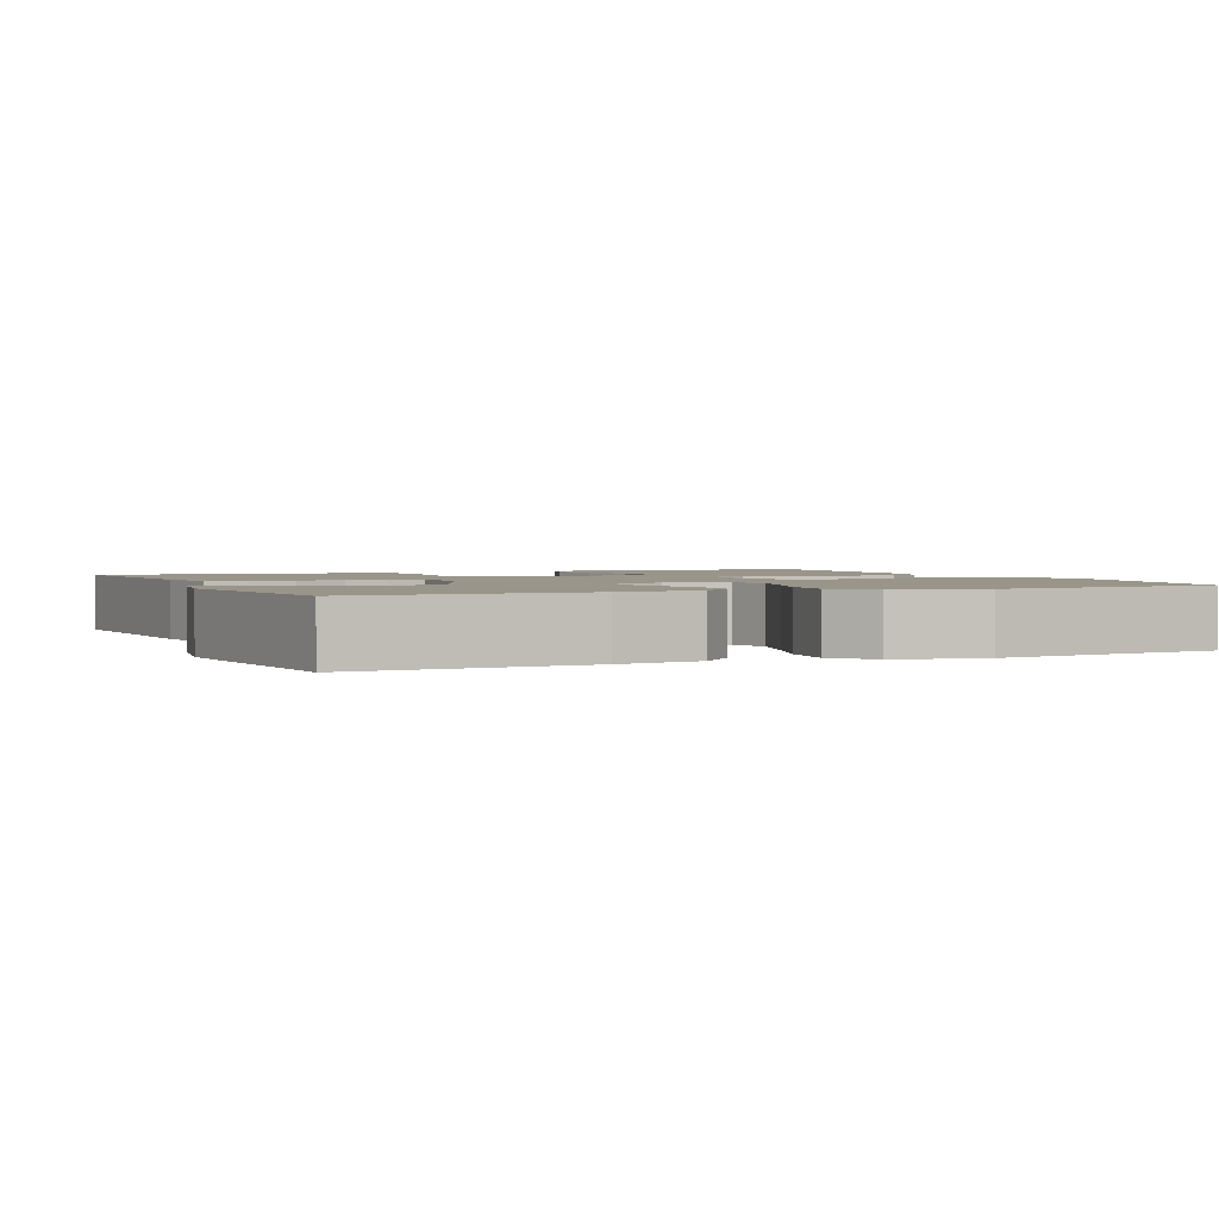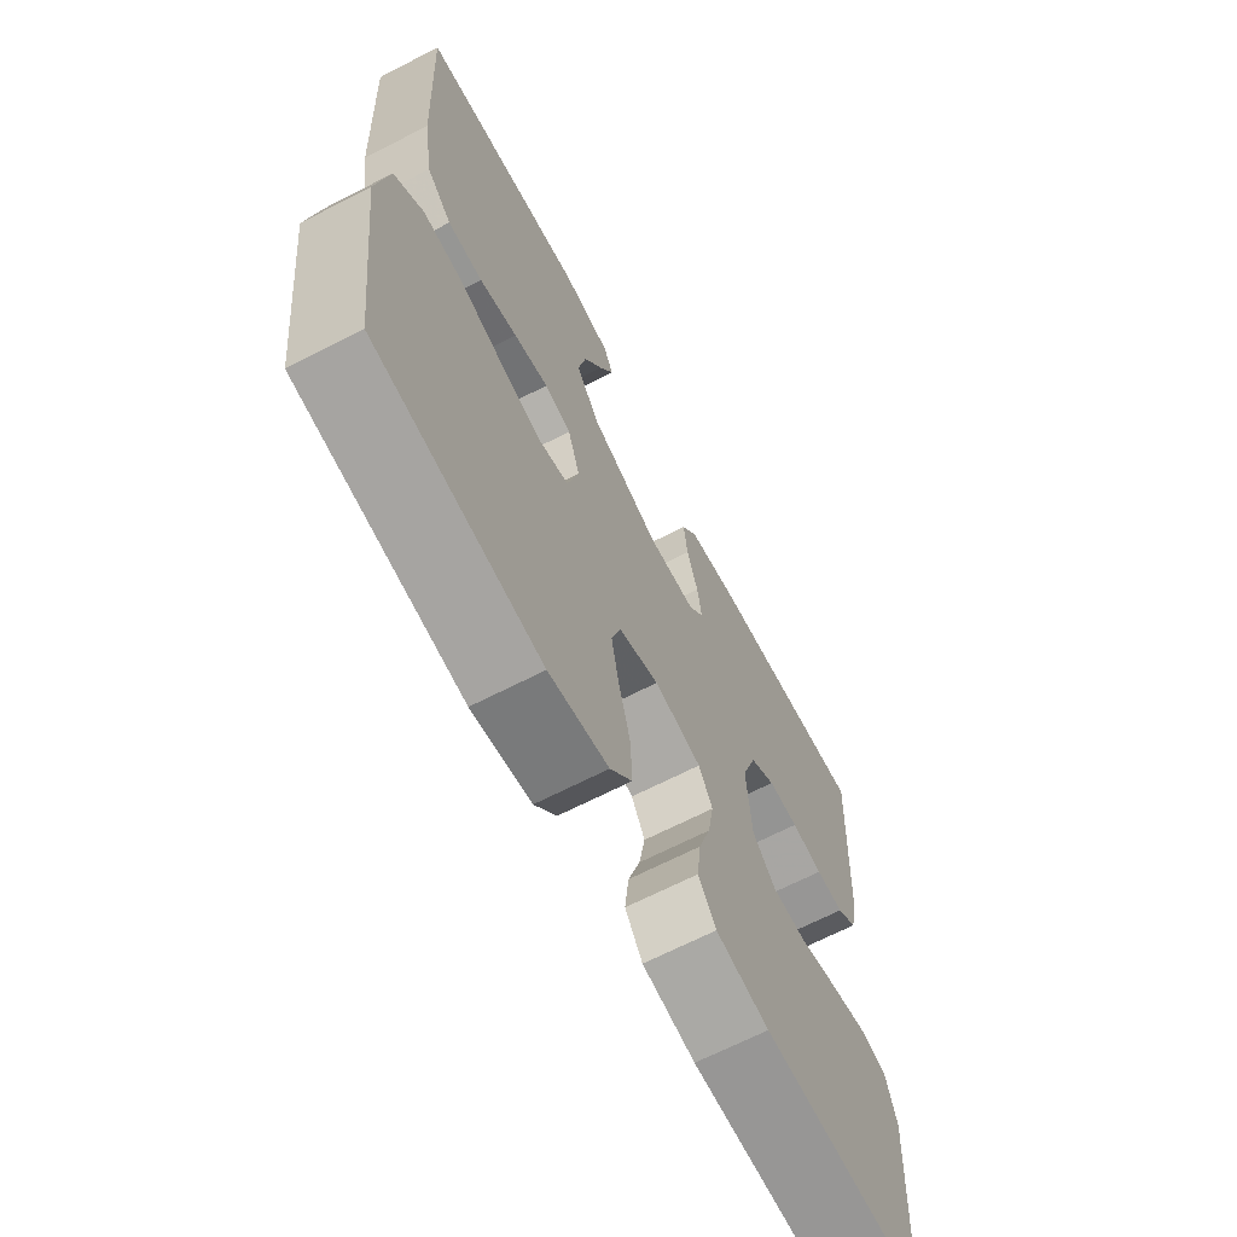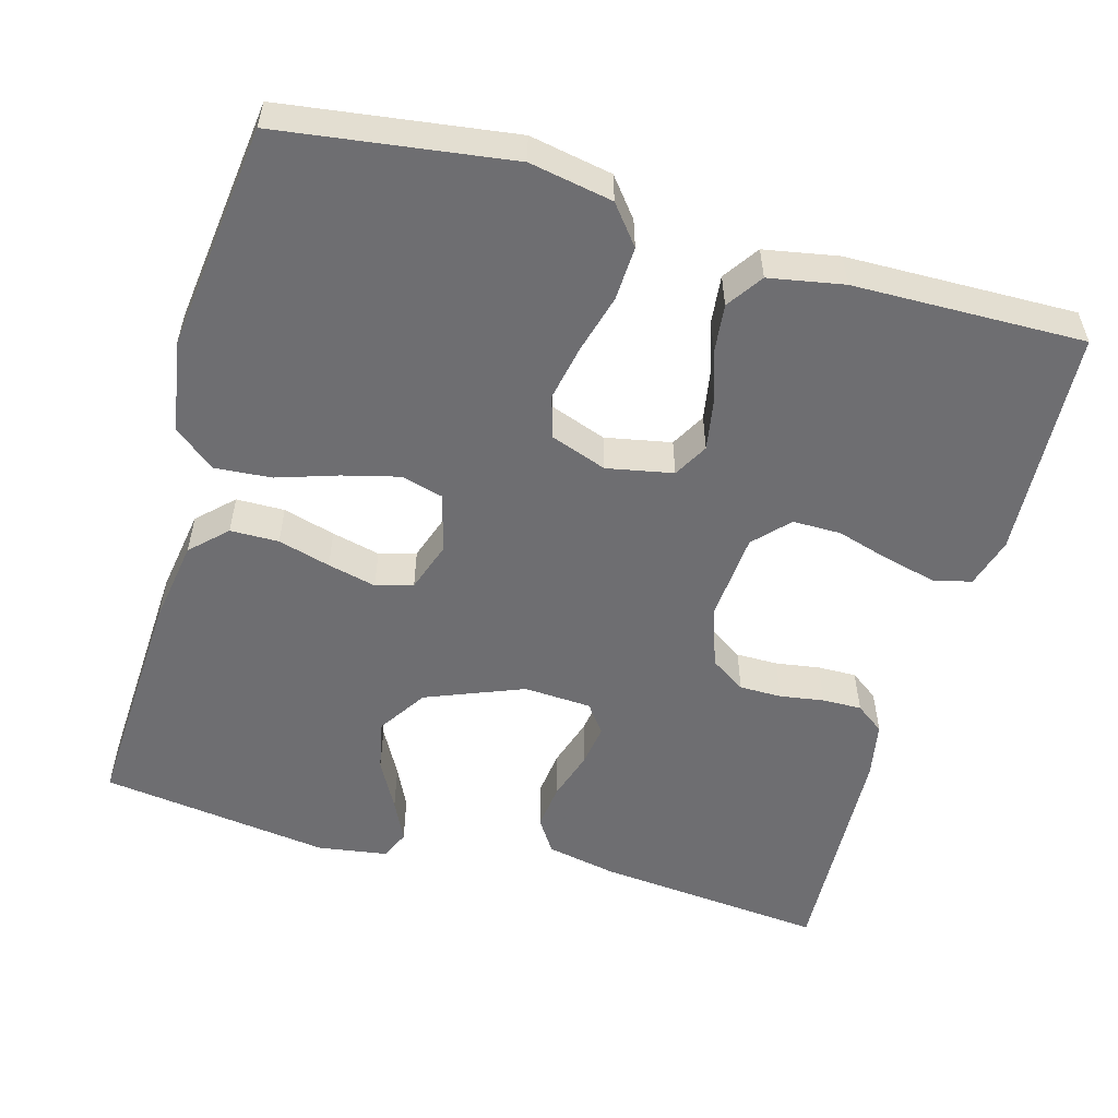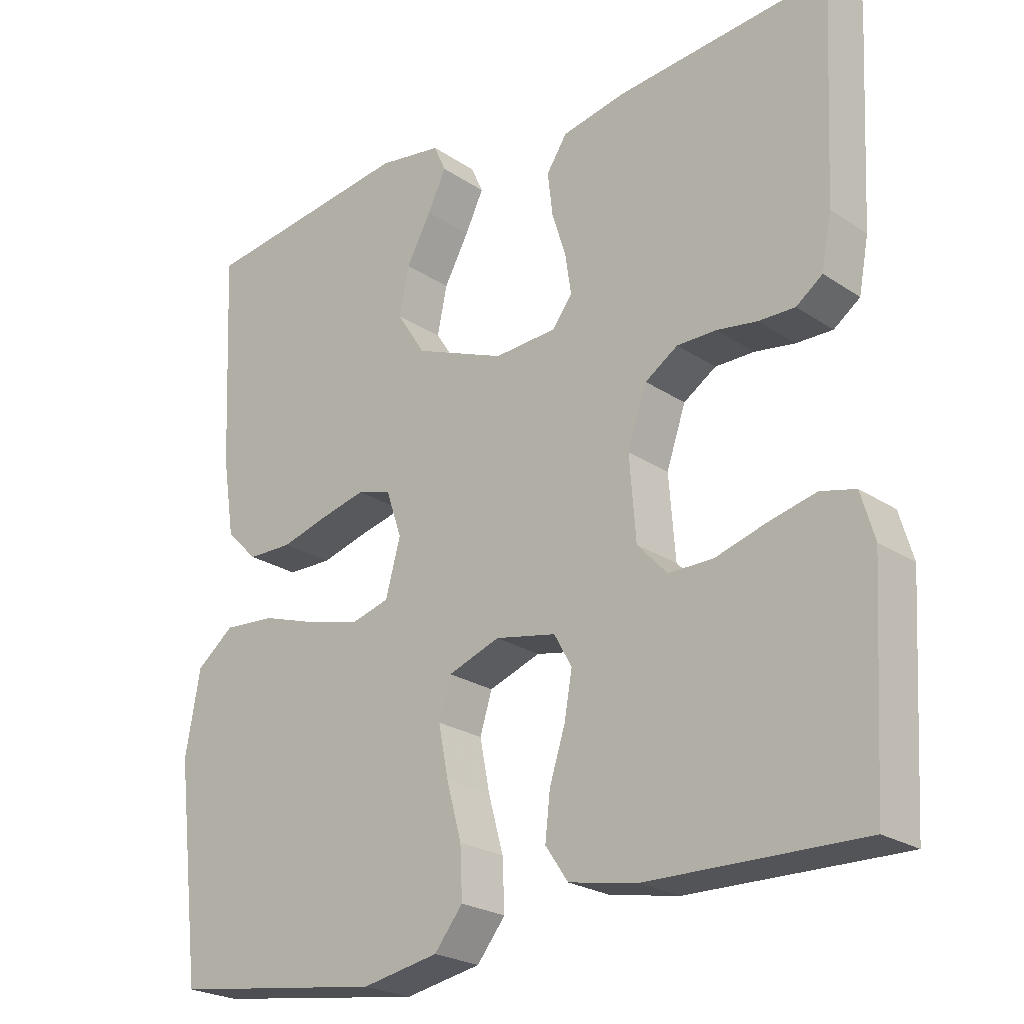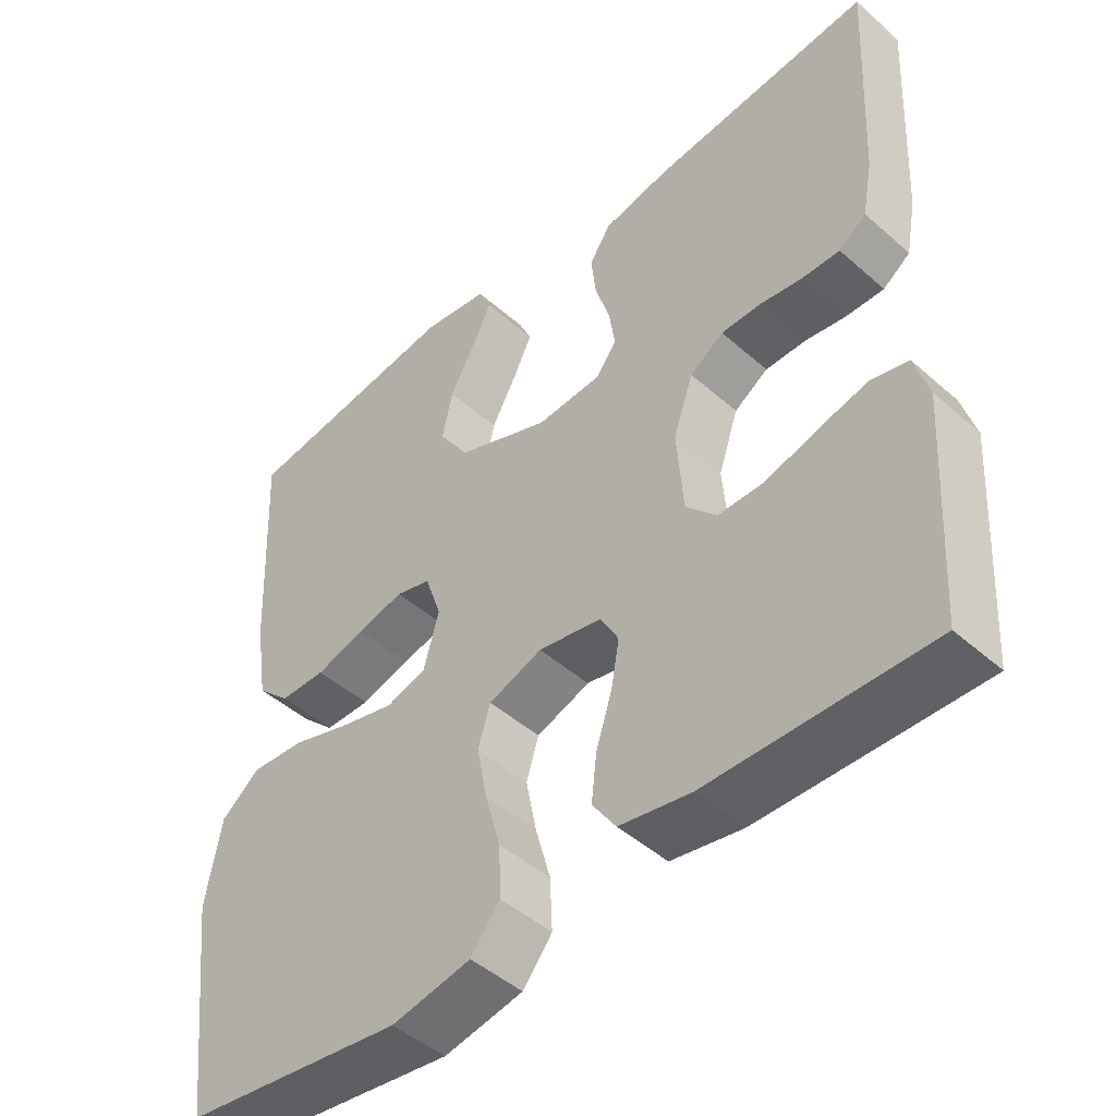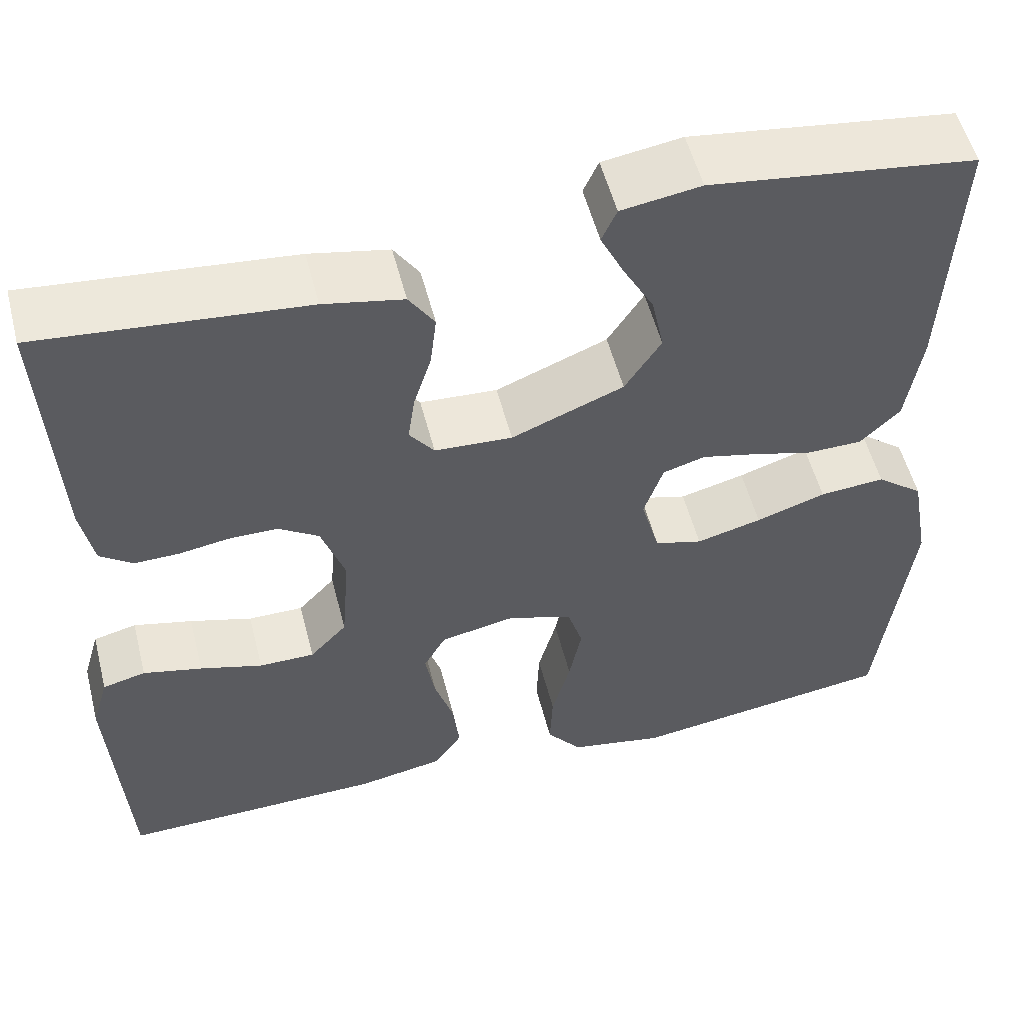
<metadata>
{"format":"obj","ext":"obj","renderer":"f3d","projection":"perspective","resolution":1024,"background":"white","views":[{"elev":2.0,"azim":66.9,"up":"+Y"},{"elev":-67.0,"azim":117.3,"up":"+Z"},{"elev":-54.4,"azim":164.1,"up":"+Y"},{"elev":-23.6,"azim":-138.0,"up":"+Z"},{"elev":-46.8,"azim":-135.0,"up":"+Z"},{"elev":54.0,"azim":-14.3,"up":"+Z"}]}
</metadata>
<code>
v 0.5 0.07 -0.5
v 0.2 0.07 -0.542
v 0.092 0.07 -0.522
v 0.052 0.07 -0.472
v 0.055 0.07 -0.402
v 0.076 0.07 -0.325
v 0.09 0.07 -0.253
v 0.073 0.07 -0.198
v 0 0.07 -0.172
v -0.086 0.07 -0.189
v -0.111 0.07 -0.234
v -0.1 0.07 -0.297
v -0.078 0.07 -0.366
v -0.071 0.07 -0.429
v -0.103 0.07 -0.476
v -0.2 0.07 -0.494
v -0.5 0.07 -0.5
v -0.518 0.07 -0.2
v -0.499 0.07 -0.135
v -0.45 0.07 -0.123
v -0.383 0.07 -0.139
v -0.312 0.07 -0.16
v -0.249 0.07 -0.16
v -0.207 0.07 -0.115
v -0.198 0.07 0
v -0.225 0.07 0.079
v -0.271 0.07 0.109
v -0.326 0.07 0.109
v -0.383 0.07 0.1
v -0.434 0.07 0.099
v -0.471 0.07 0.126
v -0.485 0.07 0.2
v -0.5 0.07 0.5
v -0.2 0.07 0.472
v -0.11 0.07 0.454
v -0.081 0.07 0.41
v -0.088 0.07 0.35
v -0.108 0.07 0.286
v -0.116 0.07 0.231
v -0.088 0.07 0.194
v 0 0.07 0.189
v 0.127 0.07 0.24
v 0.168 0.07 0.303
v 0.154 0.07 0.37
v 0.119 0.07 0.434
v 0.093 0.07 0.488
v 0.11 0.07 0.526
v 0.2 0.07 0.54
v 0.5 0.07 0.5
v 0.486 0.07 0.2
v 0.469 0.07 0.09
v 0.424 0.07 0.046
v 0.361 0.07 0.045
v 0.293 0.07 0.064
v 0.23 0.07 0.079
v 0.182 0.07 0.065
v 0.16 0.07 0
v 0.181 0.07 -0.077
v 0.235 0.07 -0.092
v 0.309 0.07 -0.073
v 0.388 0.07 -0.047
v 0.462 0.07 -0.041
v 0.515 0.07 -0.083
v 0.536 0.07 -0.2
v 0.5 0 -0.5
v 0.2 0 -0.542
v 0.092 0 -0.522
v 0.052 0 -0.472
v 0.055 0 -0.402
v 0.076 0 -0.325
v 0.09 0 -0.253
v 0.073 0 -0.198
v 0 0 -0.172
v -0.086 0 -0.189
v -0.111 0 -0.234
v -0.1 0 -0.297
v -0.078 0 -0.366
v -0.071 0 -0.429
v -0.103 0 -0.476
v -0.2 0 -0.494
v -0.5 0 -0.5
v -0.518 0 -0.2
v -0.499 0 -0.135
v -0.45 0 -0.123
v -0.383 0 -0.139
v -0.312 0 -0.16
v -0.249 0 -0.16
v -0.207 0 -0.115
v -0.198 0 0
v -0.225 0 0.079
v -0.271 0 0.109
v -0.326 0 0.109
v -0.383 0 0.1
v -0.434 0 0.099
v -0.471 0 0.126
v -0.485 0 0.2
v -0.5 0 0.5
v -0.2 0 0.472
v -0.11 0 0.454
v -0.081 0 0.41
v -0.088 0 0.35
v -0.108 0 0.286
v -0.116 0 0.231
v -0.088 0 0.194
v 0 0 0.189
v 0.127 0 0.24
v 0.168 0 0.303
v 0.154 0 0.37
v 0.119 0 0.434
v 0.093 0 0.488
v 0.11 0 0.526
v 0.2 0 0.54
v 0.5 0 0.5
v 0.486 0 0.2
v 0.469 0 0.09
v 0.424 0 0.046
v 0.361 0 0.045
v 0.293 0 0.064
v 0.23 0 0.079
v 0.182 0 0.065
v 0.16 0 0
v 0.181 0 -0.077
v 0.235 0 -0.092
v 0.309 0 -0.073
v 0.388 0 -0.047
v 0.462 0 -0.041
v 0.515 0 -0.083
v 0.536 0 -0.2
f 60 61 62 63
f 59 60 63 64
f 58 59 64 1
f 51 52 53 54
f 51 54 55
f 50 51 55
f 49 50 55 56
f 44 45 46 47
f 44 47 48 49
f 35 36 37 38
f 35 38 39
f 34 35 39
f 33 34 39
f 32 33 39 40
f 28 29 30 31
f 27 28 31 32
f 19 20 21 22
f 17 18 19 22
f 17 22 23
f 16 17 23 24
f 12 13 14 15
f 11 12 15 16
f 3 4 5 6
f 3 6 7
f 58 1 2 3
f 57 58 3 7
f 43 44 49
f 42 43 49 56
f 41 42 56 57
f 27 32 40 41
f 26 27 41 57
f 11 16 24 25
f 10 11 25 26
f 9 10 26 57
f 57 7 8
f 8 9 57
f 127 126 125 124
f 128 127 124 123
f 65 128 123 122
f 118 117 116 115
f 119 118 115
f 119 115 114
f 120 119 114 113
f 111 110 109 108
f 113 112 111 108
f 102 101 100 99
f 103 102 99
f 103 99 98
f 103 98 97
f 104 103 97 96
f 95 94 93 92
f 96 95 92 91
f 86 85 84 83
f 86 83 82 81
f 87 86 81
f 88 87 81 80
f 79 78 77 76
f 80 79 76 75
f 70 69 68 67
f 71 70 67
f 67 66 65 122
f 71 67 122 121
f 113 108 107
f 120 113 107 106
f 121 120 106 105
f 105 104 96 91
f 121 105 91 90
f 89 88 80 75
f 90 89 75 74
f 121 90 74 73
f 72 71 121
f 121 73 72
f 1 65 66 2
f 2 66 67 3
f 3 67 68 4
f 4 68 69 5
f 5 69 70 6
f 6 70 71 7
f 7 71 72 8
f 8 72 73 9
f 9 73 74 10
f 10 74 75 11
f 11 75 76 12
f 12 76 77 13
f 13 77 78 14
f 14 78 79 15
f 15 79 80 16
f 16 80 81 17
f 17 81 82 18
f 18 82 83 19
f 19 83 84 20
f 20 84 85 21
f 21 85 86 22
f 22 86 87 23
f 23 87 88 24
f 24 88 89 25
f 25 89 90 26
f 26 90 91 27
f 27 91 92 28
f 28 92 93 29
f 29 93 94 30
f 30 94 95 31
f 31 95 96 32
f 32 96 97 33
f 33 97 98 34
f 34 98 99 35
f 35 99 100 36
f 36 100 101 37
f 37 101 102 38
f 38 102 103 39
f 39 103 104 40
f 40 104 105 41
f 41 105 106 42
f 42 106 107 43
f 43 107 108 44
f 44 108 109 45
f 45 109 110 46
f 46 110 111 47
f 47 111 112 48
f 48 112 113 49
f 49 113 114 50
f 50 114 115 51
f 51 115 116 52
f 52 116 117 53
f 53 117 118 54
f 54 118 119 55
f 55 119 120 56
f 56 120 121 57
f 57 121 122 58
f 58 122 123 59
f 59 123 124 60
f 60 124 125 61
f 61 125 126 62
f 62 126 127 63
f 63 127 128 64
f 64 128 65 1

</code>
